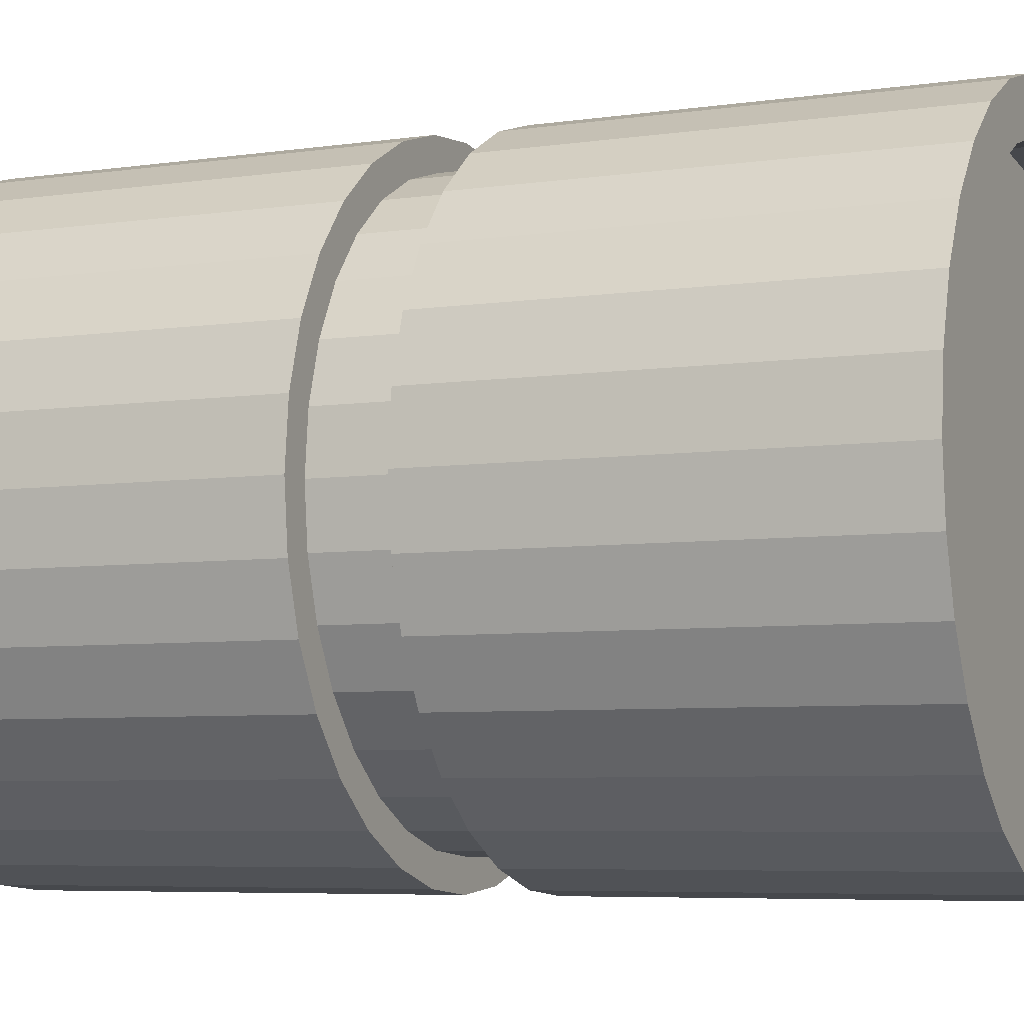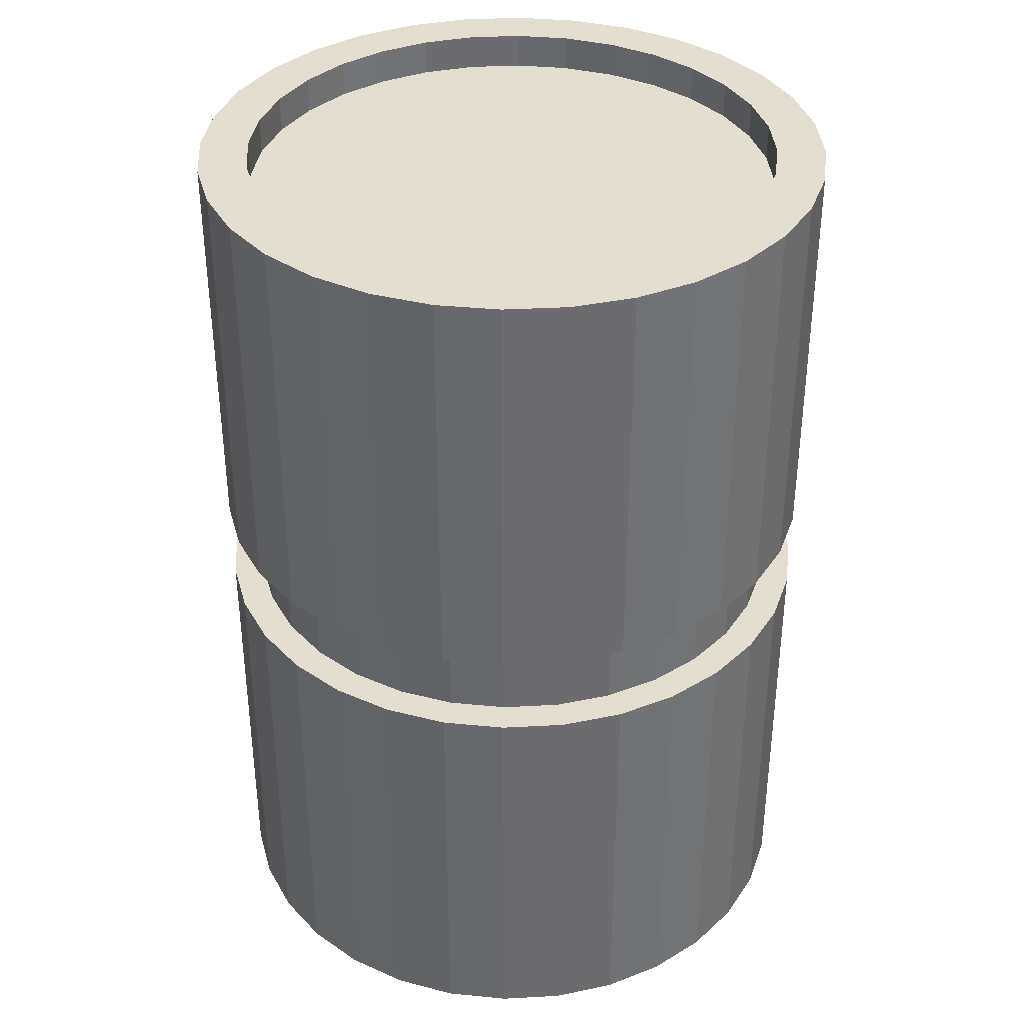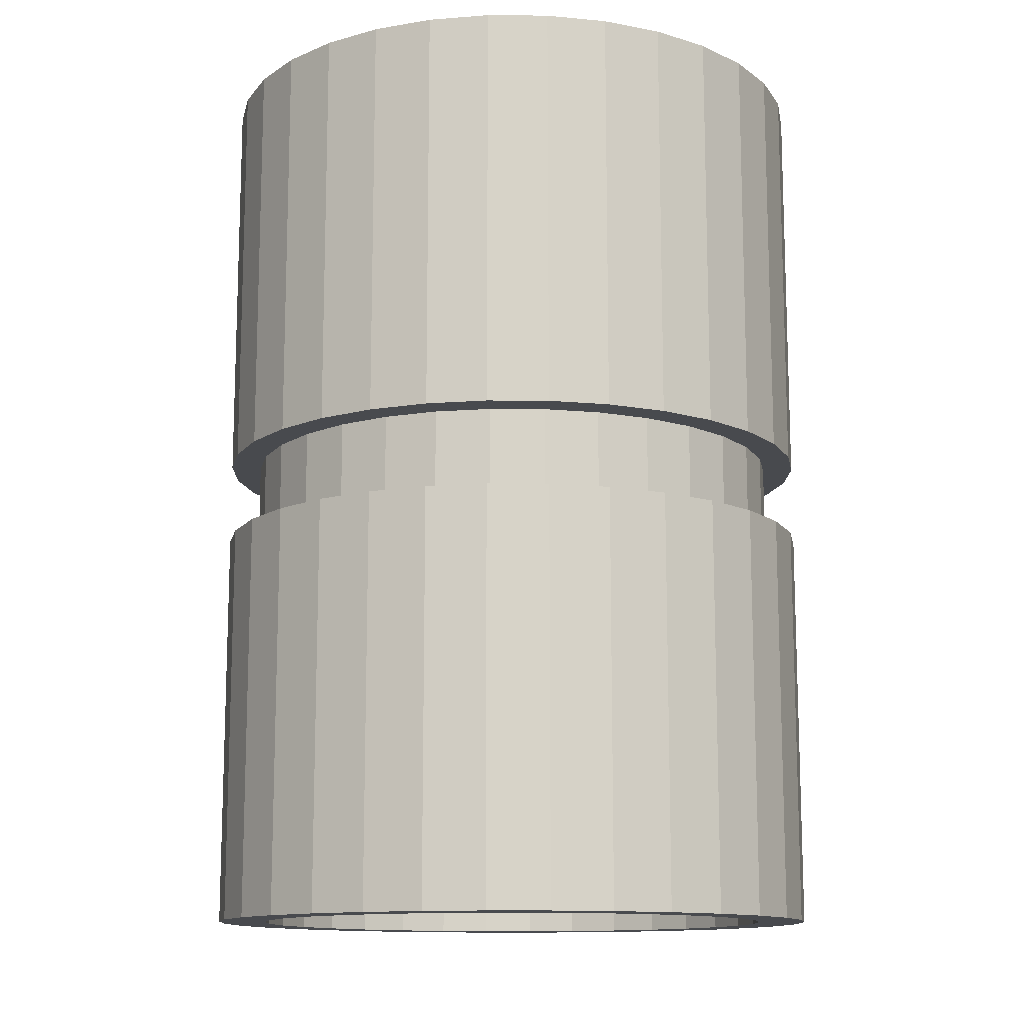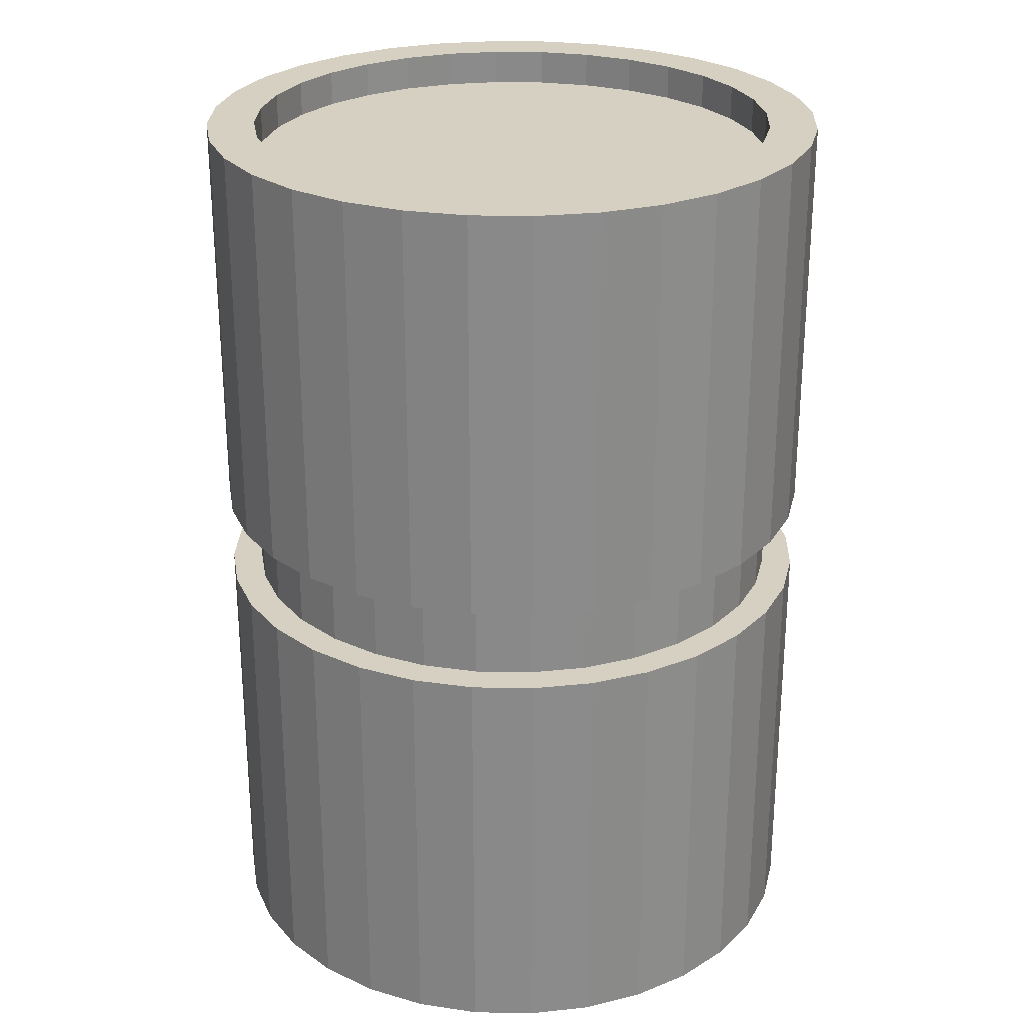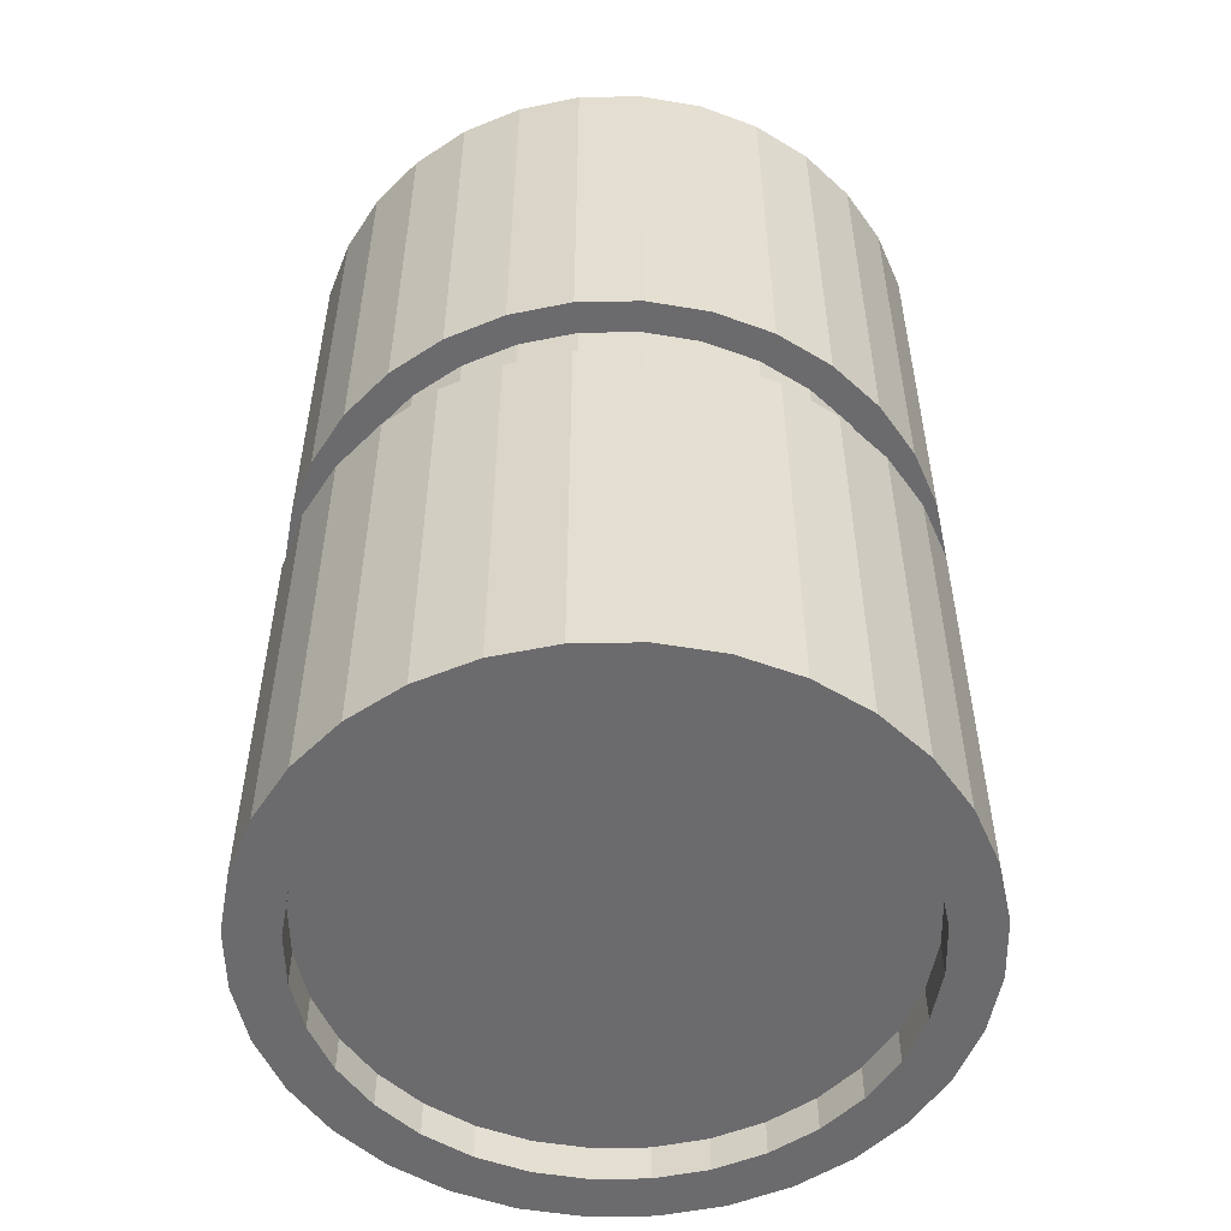
<metadata>
{"format":"obj","ext":"obj","renderer":"f3d","projection":"perspective","resolution":1024,"background":"white","views":[{"elev":-5.9,"azim":114.2,"up":"+Z"},{"elev":36.5,"azim":80.4,"up":"+Y"},{"elev":-12.8,"azim":128.3,"up":"+Y"},{"elev":26.5,"azim":-105.1,"up":"+Y"},{"elev":-53.5,"azim":119.2,"up":"+Y"}]}
</metadata>
<code>
o Medium_Barrel
v 8.881 0.3815 -5.807
v 8.881 2.559 -5.807
v 8.869 0.3815 -5.683
v 8.869 2.559 -5.683
v 8.833 0.3815 -5.564
v 8.833 2.559 -5.564
v 8.774 0.3815 -5.454
v 8.774 2.559 -5.454
v 8.695 0.3815 -5.358
v 8.695 2.559 -5.358
v 8.599 0.3815 -5.279
v 8.599 2.559 -5.279
v 8.489 0.3815 -5.22
v 8.489 2.559 -5.22
v 8.37 0.3815 -5.184
v 8.37 2.559 -5.184
v 8.247 0.3815 -5.172
v 8.247 2.559 -5.172
v 8.123 0.3815 -5.184
v 8.123 2.559 -5.184
v 8.004 0.3815 -5.22
v 8.004 2.559 -5.22
v 7.894 0.3815 -5.279
v 7.894 2.559 -5.279
v 7.798 0.3815 -5.358
v 7.798 2.559 -5.358
v 7.719 0.3815 -5.454
v 7.719 2.559 -5.454
v 7.66 0.3815 -5.564
v 7.66 2.559 -5.564
v 7.624 0.3815 -5.683
v 7.624 2.559 -5.683
v 7.612 0.3815 -5.807
v 7.612 2.559 -5.807
v 7.624 0.3815 -5.93
v 7.624 2.559 -5.93
v 7.66 0.3815 -6.049
v 7.66 2.559 -6.049
v 7.719 0.3815 -6.159
v 7.719 2.559 -6.159
v 7.798 0.3815 -6.255
v 7.798 2.559 -6.255
v 7.894 0.3815 -6.334
v 7.894 2.559 -6.334
v 8.004 0.3815 -6.393
v 8.004 2.559 -6.393
v 8.123 0.3815 -6.429
v 8.123 2.559 -6.429
v 8.247 0.3815 -6.441
v 8.247 2.559 -6.441
v 8.37 0.3815 -6.429
v 8.37 2.559 -6.429
v 8.489 0.3815 -6.393
v 8.489 2.559 -6.393
v 8.599 0.3815 -6.334
v 8.599 2.559 -6.334
v 8.695 0.3815 -6.255
v 8.695 2.559 -6.255
v 8.774 0.3815 -6.159
v 8.774 2.559 -6.159
v 8.833 0.3815 -6.049
v 8.833 2.559 -6.049
v 8.869 0.3815 -5.93
v 8.869 2.559 -5.93
v 8.997 1.369 -5.807
v 8.982 1.369 -5.66
v 8.982 1.571 -5.66
v 8.997 1.571 -5.807
v 8.94 1.369 -5.52
v 8.94 1.571 -5.52
v 8.87 1.369 -5.39
v 8.87 1.571 -5.39
v 8.777 1.369 -5.276
v 8.777 1.571 -5.276
v 8.663 1.369 -5.183
v 8.663 1.571 -5.183
v 8.534 1.369 -5.114
v 8.534 1.571 -5.114
v 8.393 1.369 -5.071
v 8.393 1.571 -5.071
v 8.247 1.369 -5.057
v 8.247 1.571 -5.057
v 8.1 1.369 -5.071
v 8.1 1.571 -5.071
v 7.96 1.369 -5.114
v 7.96 1.571 -5.114
v 7.83 1.369 -5.183
v 7.83 1.571 -5.183
v 7.716 1.369 -5.276
v 7.716 1.571 -5.276
v 7.623 1.369 -5.39
v 7.623 1.571 -5.39
v 7.554 1.369 -5.52
v 7.554 1.571 -5.52
v 7.511 1.369 -5.66
v 7.511 1.571 -5.66
v 7.497 1.369 -5.807
v 7.497 1.571 -5.807
v 7.511 1.369 -5.953
v 7.511 1.571 -5.953
v 7.554 1.369 -6.094
v 7.554 1.571 -6.094
v 7.623 1.369 -6.223
v 7.623 1.571 -6.223
v 7.716 1.369 -6.337
v 7.716 1.571 -6.337
v 7.83 1.369 -6.43
v 7.83 1.571 -6.43
v 7.96 1.369 -6.5
v 7.96 1.571 -6.5
v 8.1 1.369 -6.542
v 8.1 1.571 -6.542
v 8.247 1.369 -6.557
v 8.247 1.571 -6.557
v 8.393 1.369 -6.542
v 8.393 1.571 -6.542
v 8.534 1.369 -6.5
v 8.534 1.571 -6.5
v 8.663 1.369 -6.43
v 8.663 1.571 -6.43
v 8.777 1.369 -6.337
v 8.777 1.571 -6.337
v 8.87 1.369 -6.223
v 8.87 1.571 -6.223
v 8.94 1.369 -6.094
v 8.94 1.571 -6.094
v 8.982 1.369 -5.953
v 8.982 1.571 -5.953
v 8.37 2.474 -5.184
v 8.004 2.474 -5.22
v 8.489 2.474 -5.22
v 7.894 2.474 -5.279
v 8.599 2.474 -5.279
v 7.798 2.474 -5.358
v 8.695 2.474 -5.358
v 7.719 2.474 -5.454
v 8.774 2.474 -5.454
v 7.66 2.474 -5.564
v 8.833 2.474 -5.564
v 7.624 2.474 -5.683
v 8.869 2.474 -5.683
v 7.612 2.474 -5.807
v 8.881 2.474 -5.807
v 7.624 2.474 -5.93
v 7.66 2.474 -6.049
v 8.869 2.474 -5.93
v 7.719 2.474 -6.159
v 8.833 2.474 -6.049
v 7.798 2.474 -6.255
v 8.774 2.474 -6.159
v 7.894 2.474 -6.334
v 8.695 2.474 -6.255
v 8.004 2.474 -6.393
v 8.599 2.474 -6.334
v 8.123 2.474 -6.429
v 8.489 2.474 -6.393
v 8.37 0.4657 -5.184
v 8.004 0.4657 -5.22
v 8.489 0.4657 -5.22
v 7.894 0.4657 -5.279
v 8.599 0.4657 -5.279
v 7.798 0.4657 -5.358
v 8.695 0.4657 -5.358
v 7.719 0.4657 -5.454
v 8.774 0.4657 -5.454
v 7.66 0.4657 -5.564
v 8.833 0.4657 -5.564
v 7.624 0.4657 -5.683
v 8.869 0.4657 -5.683
v 7.612 0.4657 -5.807
v 8.881 0.4657 -5.807
v 7.624 0.4657 -5.93
v 7.66 0.4657 -6.049
v 8.869 0.4657 -5.93
v 7.719 0.4657 -6.159
v 8.833 0.4657 -6.049
v 7.798 0.4657 -6.255
v 8.774 0.4657 -6.159
v 7.894 0.4657 -6.334
v 8.695 0.4657 -6.255
v 8.004 0.4657 -6.393
v 8.599 0.4657 -6.334
v 8.123 0.4657 -6.429
v 8.489 0.4657 -6.393
v 8.247 0.4657 -5.172
v 8.247 2.474 -5.172
v 8.123 0.4657 -5.184
v 8.123 2.474 -5.184
v 8.247 0.4657 -6.441
v 8.247 2.474 -6.441
v 8.37 0.4657 -6.429
v 8.37 2.474 -6.429
v 8.997 0.3815 -5.807
v 8.982 0.3815 -5.66
v 8.982 2.559 -5.66
v 8.997 2.559 -5.807
v 8.94 0.3815 -5.52
v 8.94 2.559 -5.52
v 8.87 0.3815 -5.39
v 8.87 2.559 -5.39
v 8.777 0.3815 -5.276
v 8.777 2.559 -5.276
v 8.663 0.3815 -5.183
v 8.663 2.559 -5.183
v 8.534 0.3815 -5.114
v 8.534 2.559 -5.114
v 8.393 0.3815 -5.071
v 8.393 2.559 -5.071
v 8.247 0.3815 -5.057
v 8.247 2.559 -5.057
v 8.1 0.3815 -5.071
v 8.1 2.559 -5.071
v 7.96 0.3815 -5.114
v 7.96 2.559 -5.114
v 7.83 0.3815 -5.183
v 7.83 2.559 -5.183
v 7.716 0.3815 -5.276
v 7.716 2.559 -5.276
v 7.623 0.3815 -5.39
v 7.623 2.559 -5.39
v 7.554 0.3815 -5.52
v 7.554 2.559 -5.52
v 7.511 0.3815 -5.66
v 7.511 2.559 -5.66
v 7.497 0.3815 -5.807
v 7.497 2.559 -5.807
v 7.511 0.3815 -5.953
v 7.511 2.559 -5.953
v 7.554 0.3815 -6.094
v 7.554 2.559 -6.094
v 7.623 0.3815 -6.223
v 7.623 2.559 -6.223
v 7.716 0.3815 -6.337
v 7.716 2.559 -6.337
v 7.83 0.3815 -6.43
v 7.83 2.559 -6.43
v 7.96 0.3815 -6.5
v 7.96 2.559 -6.5
v 8.1 0.3815 -6.542
v 8.1 2.559 -6.542
v 8.247 0.3815 -6.557
v 8.247 2.559 -6.557
v 8.393 0.3815 -6.542
v 8.393 2.559 -6.542
v 8.534 0.3815 -6.5
v 8.534 2.559 -6.5
v 8.663 0.3815 -6.43
v 8.663 2.559 -6.43
v 8.777 0.3815 -6.337
v 8.777 2.559 -6.337
v 8.87 0.3815 -6.223
v 8.87 2.559 -6.223
v 8.94 0.3815 -6.094
v 8.94 2.559 -6.094
v 8.982 0.3815 -5.953
v 8.982 2.559 -5.953
v 8.922 1.369 -5.807
v 8.922 1.571 -5.807
v 8.909 1.571 -5.675
v 8.909 1.369 -5.675
v 8.87 1.571 -5.548
v 8.87 1.369 -5.548
v 8.808 1.571 -5.432
v 8.808 1.369 -5.432
v 8.724 1.571 -5.329
v 8.724 1.369 -5.329
v 8.622 1.571 -5.245
v 8.622 1.369 -5.245
v 8.505 1.571 -5.183
v 8.505 1.369 -5.183
v 8.378 1.571 -5.145
v 8.378 1.369 -5.145
v 8.247 1.571 -5.132
v 8.247 1.369 -5.132
v 8.115 1.571 -5.145
v 8.115 1.369 -5.145
v 7.988 1.571 -5.183
v 7.988 1.369 -5.183
v 7.872 1.571 -5.245
v 7.872 1.369 -5.245
v 7.769 1.571 -5.329
v 7.769 1.369 -5.329
v 7.685 1.571 -5.432
v 7.685 1.369 -5.432
v 7.623 1.571 -5.548
v 7.623 1.369 -5.548
v 7.585 1.571 -5.675
v 7.585 1.369 -5.675
v 7.572 1.571 -5.807
v 7.572 1.369 -5.807
v 7.585 1.571 -5.938
v 7.585 1.369 -5.938
v 7.623 1.571 -6.065
v 7.623 1.369 -6.065
v 7.685 1.571 -6.182
v 7.685 1.369 -6.182
v 7.769 1.571 -6.284
v 7.769 1.369 -6.284
v 7.872 1.571 -6.368
v 7.872 1.369 -6.368
v 7.988 1.571 -6.43
v 7.988 1.369 -6.43
v 8.115 1.571 -6.469
v 8.115 1.369 -6.469
v 8.247 1.571 -6.482
v 8.247 1.369 -6.482
v 8.378 1.571 -6.469
v 8.378 1.369 -6.469
v 8.505 1.571 -6.43
v 8.505 1.369 -6.43
v 8.622 1.571 -6.368
v 8.622 1.369 -6.368
v 8.724 1.571 -6.284
v 8.724 1.369 -6.284
v 8.808 1.571 -6.182
v 8.808 1.369 -6.182
v 8.87 1.571 -6.065
v 8.87 1.369 -6.065
v 8.909 1.571 -5.938
v 8.909 1.369 -5.938
f 116 118 309 307
f 91 89 282 284
f 117 115 308 310
f 88 90 281 279
f 114 116 307 305
f 89 87 280 282
f 115 113 306 308
f 86 88 279 277
f 112 114 305 303
f 87 85 278 280
f 113 111 304 306
f 84 86 277 275
f 110 112 303 301
f 85 83 276 278
f 111 109 302 304
f 82 84 275 273
f 108 110 301 299
f 83 81 274 276
f 109 107 300 302
f 80 82 273 271
f 106 108 299 297
f 81 79 272 274
f 107 105 298 300
f 78 80 271 269
f 104 106 297 295
f 79 77 270 272
f 105 103 296 298
f 76 78 269 267
f 102 104 295 293
f 128 68 258 319
f 77 75 268 270
f 103 101 294 296
f 12 10 135 133
f 38 36 144 145
f 64 62 148 146
f 9 11 161 163
f 35 37 173 172
f 61 63 174 176
f 10 8 137 135
f 36 34 142 144
f 62 60 150 148
f 7 9 163 165
f 33 35 172 170
f 59 61 176 178
f 8 6 139 137
f 34 32 140 142
f 60 58 152 150
f 5 7 165 167
f 31 33 170 168
f 57 59 178 180
f 6 4 141 139
f 32 30 138 140
f 58 56 154 152
f 3 5 167 169
f 29 31 168 166
f 55 57 180 182
f 4 2 143 141
f 30 28 136 138
f 56 54 156 154
f 1 3 169 171
f 27 29 166 164
f 53 55 182 184
f 3 1 193 194
f 2 4 195 196
f 5 3 194 197
f 4 6 198 195
f 7 5 197 199
f 6 8 200 198
f 9 7 199 201
f 8 10 202 200
f 11 9 201 203
f 10 12 204 202
f 13 11 203 205
f 12 14 206 204
f 15 13 205 207
f 14 16 208 206
f 17 15 207 209
f 16 18 210 208
f 19 17 209 211
f 18 20 212 210
f 21 19 211 213
f 20 22 214 212
f 23 21 213 215
f 22 24 216 214
f 25 23 215 217
f 24 26 218 216
f 27 25 217 219
f 26 28 220 218
f 29 27 219 221
f 28 30 222 220
f 31 29 221 223
f 30 32 224 222
f 33 31 223 225
f 32 34 226 224
f 35 33 225 227
f 34 36 228 226
f 37 35 227 229
f 36 38 230 228
f 39 37 229 231
f 38 40 232 230
f 41 39 231 233
f 40 42 234 232
f 43 41 233 235
f 42 44 236 234
f 45 43 235 237
f 44 46 238 236
f 47 45 237 239
f 46 48 240 238
f 49 47 239 241
f 48 50 242 240
f 51 49 241 243
f 50 52 244 242
f 53 51 243 245
f 52 54 246 244
f 55 53 245 247
f 54 56 248 246
f 57 55 247 249
f 56 58 250 248
f 59 57 249 251
f 58 60 252 250
f 61 59 251 253
f 60 62 254 252
f 63 61 253 255
f 62 64 256 254
f 1 63 255 193
f 64 2 196 256
f 186 129 130 188
f 129 131 132 130
f 131 133 134 132
f 133 135 136 134
f 135 137 138 136
f 137 139 140 138
f 139 141 142 140
f 141 143 144 142
f 145 144 143 146
f 147 145 146 148
f 149 147 148 150
f 151 149 150 152
f 153 151 152 154
f 155 153 154 156
f 190 155 156 192
f 157 185 187 158
f 159 157 158 160
f 161 159 160 162
f 163 161 162 164
f 165 163 164 166
f 167 165 166 168
f 169 167 168 170
f 171 169 170 172
f 172 173 174 171
f 173 175 176 174
f 175 177 178 176
f 177 179 180 178
f 179 181 182 180
f 181 183 184 182
f 183 189 191 184
f 63 1 171 174
f 37 39 175 173
f 11 13 159 161
f 2 64 146 143
f 40 38 145 147
f 14 12 133 131
f 39 41 177 175
f 13 15 157 159
f 42 40 147 149
f 16 14 131 129
f 41 43 179 177
f 15 17 185 157
f 44 42 149 151
f 18 16 129 186
f 43 45 181 179
f 17 19 187 185
f 46 44 151 153
f 20 18 186 188
f 45 47 183 181
f 19 21 158 187
f 48 46 153 155
f 22 20 188 130
f 47 49 189 183
f 21 23 160 158
f 50 48 155 190
f 24 22 130 132
f 49 51 191 189
f 23 25 162 160
f 52 50 190 192
f 26 24 132 134
f 51 53 184 191
f 25 27 164 162
f 54 52 192 156
f 28 26 134 136
f 65 66 194 193
f 67 68 196 195
f 66 69 197 194
f 70 67 195 198
f 69 71 199 197
f 72 70 198 200
f 71 73 201 199
f 74 72 200 202
f 73 75 203 201
f 76 74 202 204
f 75 77 205 203
f 78 76 204 206
f 77 79 207 205
f 80 78 206 208
f 79 81 209 207
f 82 80 208 210
f 81 83 211 209
f 84 82 210 212
f 83 85 213 211
f 86 84 212 214
f 85 87 215 213
f 88 86 214 216
f 87 89 217 215
f 90 88 216 218
f 89 91 219 217
f 92 90 218 220
f 91 93 221 219
f 94 92 220 222
f 93 95 223 221
f 96 94 222 224
f 95 97 225 223
f 98 96 224 226
f 97 99 227 225
f 100 98 226 228
f 99 101 229 227
f 102 100 228 230
f 101 103 231 229
f 104 102 230 232
f 103 105 233 231
f 106 104 232 234
f 105 107 235 233
f 108 106 234 236
f 107 109 237 235
f 110 108 236 238
f 109 111 239 237
f 112 110 238 240
f 111 113 241 239
f 114 112 240 242
f 113 115 243 241
f 116 114 242 244
f 115 117 245 243
f 118 116 244 246
f 117 119 247 245
f 120 118 246 248
f 119 121 249 247
f 122 120 248 250
f 121 123 251 249
f 124 122 250 252
f 123 125 253 251
f 126 124 252 254
f 125 127 255 253
f 128 126 254 256
f 127 65 193 255
f 68 128 256 196
f 257 258 259 260
f 260 259 261 262
f 262 261 263 264
f 264 263 265 266
f 266 265 267 268
f 268 267 269 270
f 270 269 271 272
f 272 271 273 274
f 274 273 275 276
f 276 275 277 278
f 278 277 279 280
f 280 279 281 282
f 282 281 283 284
f 284 283 285 286
f 286 285 287 288
f 288 287 289 290
f 290 289 291 292
f 292 291 293 294
f 294 293 295 296
f 296 295 297 298
f 298 297 299 300
f 300 299 301 302
f 302 301 303 304
f 304 303 305 306
f 306 305 307 308
f 308 307 309 310
f 310 309 311 312
f 312 311 313 314
f 314 313 315 316
f 316 315 317 318
f 318 317 319 320
f 320 319 258 257
f 90 92 283 281
f 119 117 310 312
f 93 91 284 286
f 66 65 257 260
f 118 120 311 309
f 92 94 285 283
f 68 67 259 258
f 121 119 312 314
f 95 93 286 288
f 69 66 260 262
f 120 122 313 311
f 94 96 287 285
f 67 70 261 259
f 123 121 314 316
f 97 95 288 290
f 71 69 262 264
f 122 124 315 313
f 96 98 289 287
f 70 72 263 261
f 125 123 316 318
f 99 97 290 292
f 73 71 264 266
f 124 126 317 315
f 98 100 291 289
f 72 74 265 263
f 127 125 318 320
f 101 99 292 294
f 75 73 266 268
f 126 128 319 317
f 100 102 293 291
f 74 76 267 265
f 65 127 320 257

</code>
